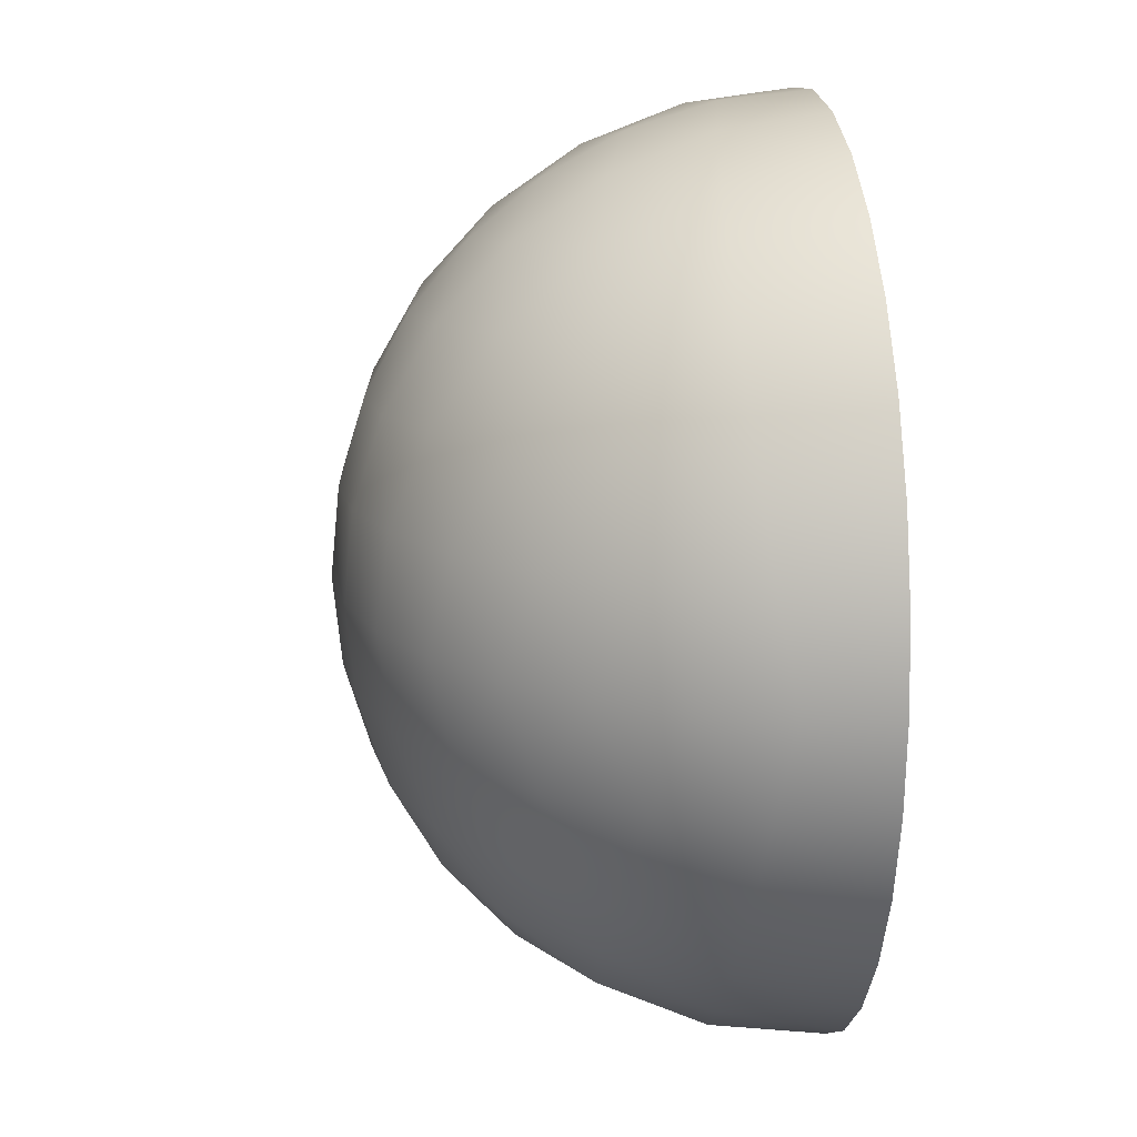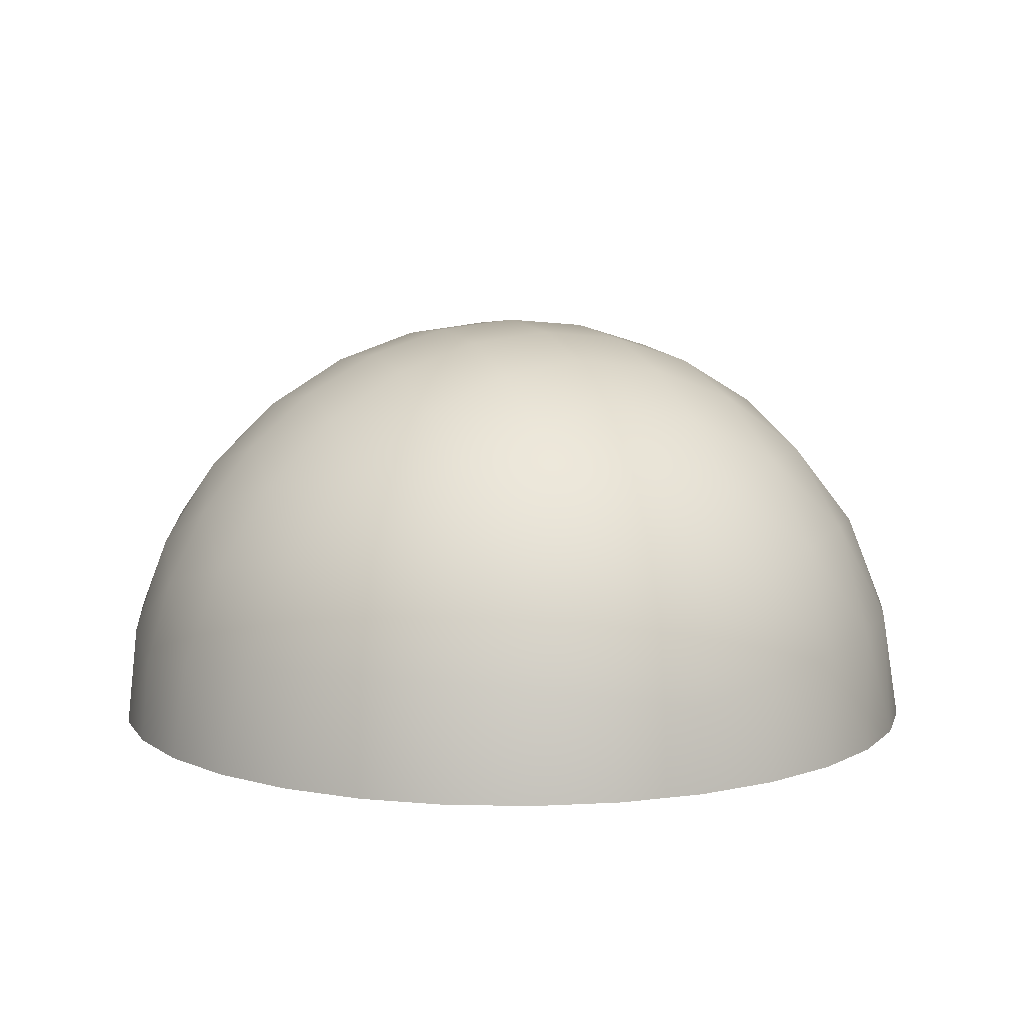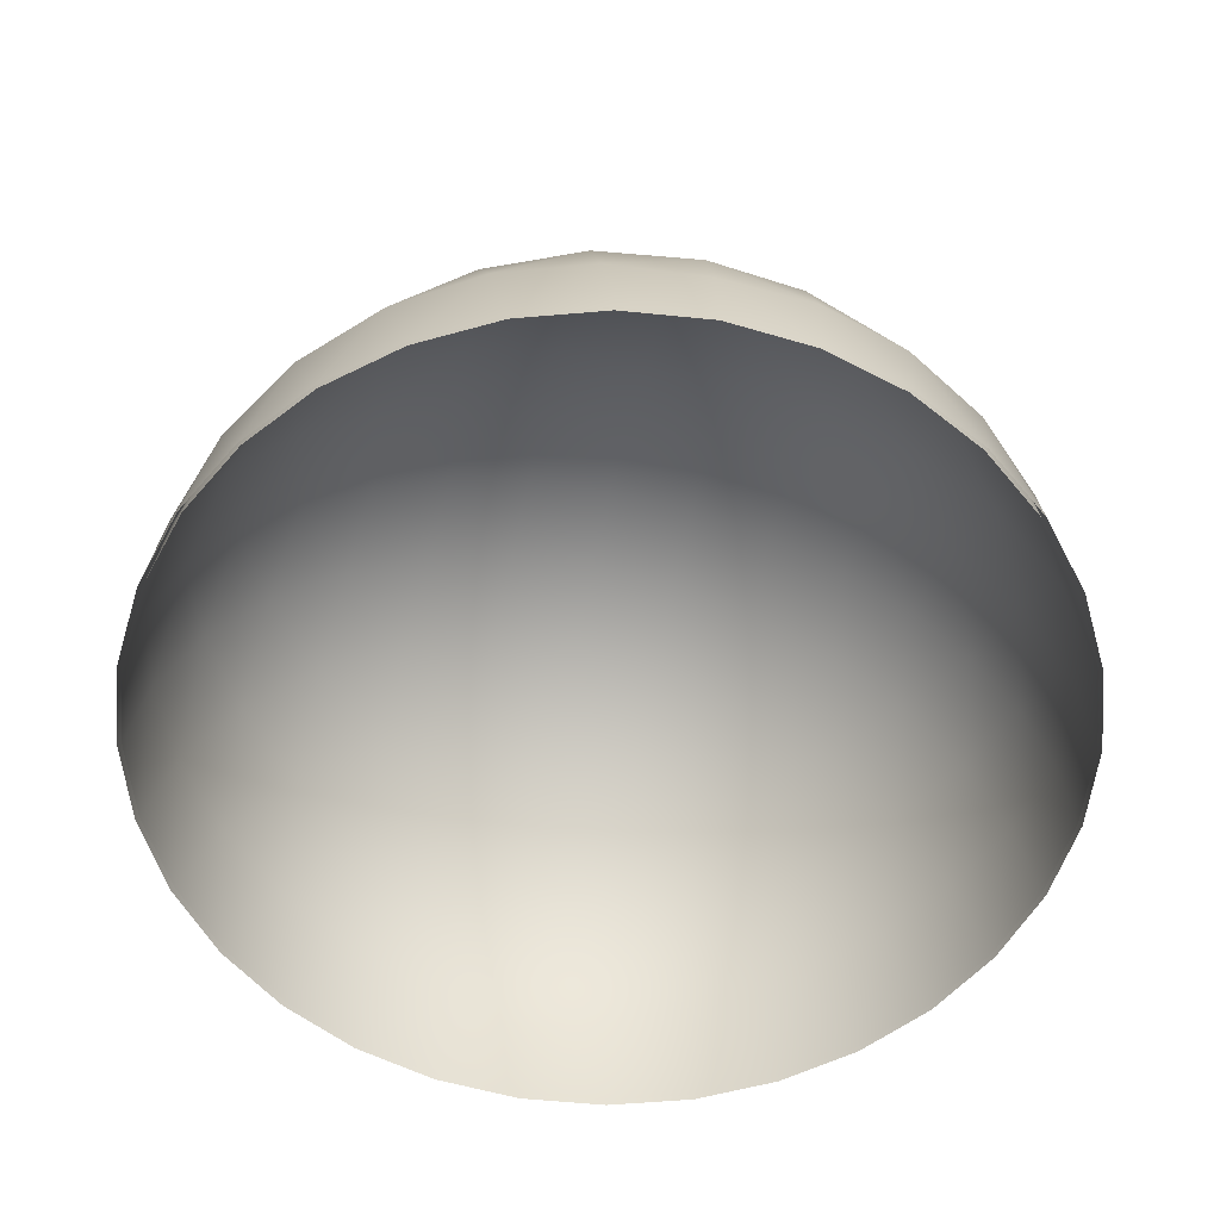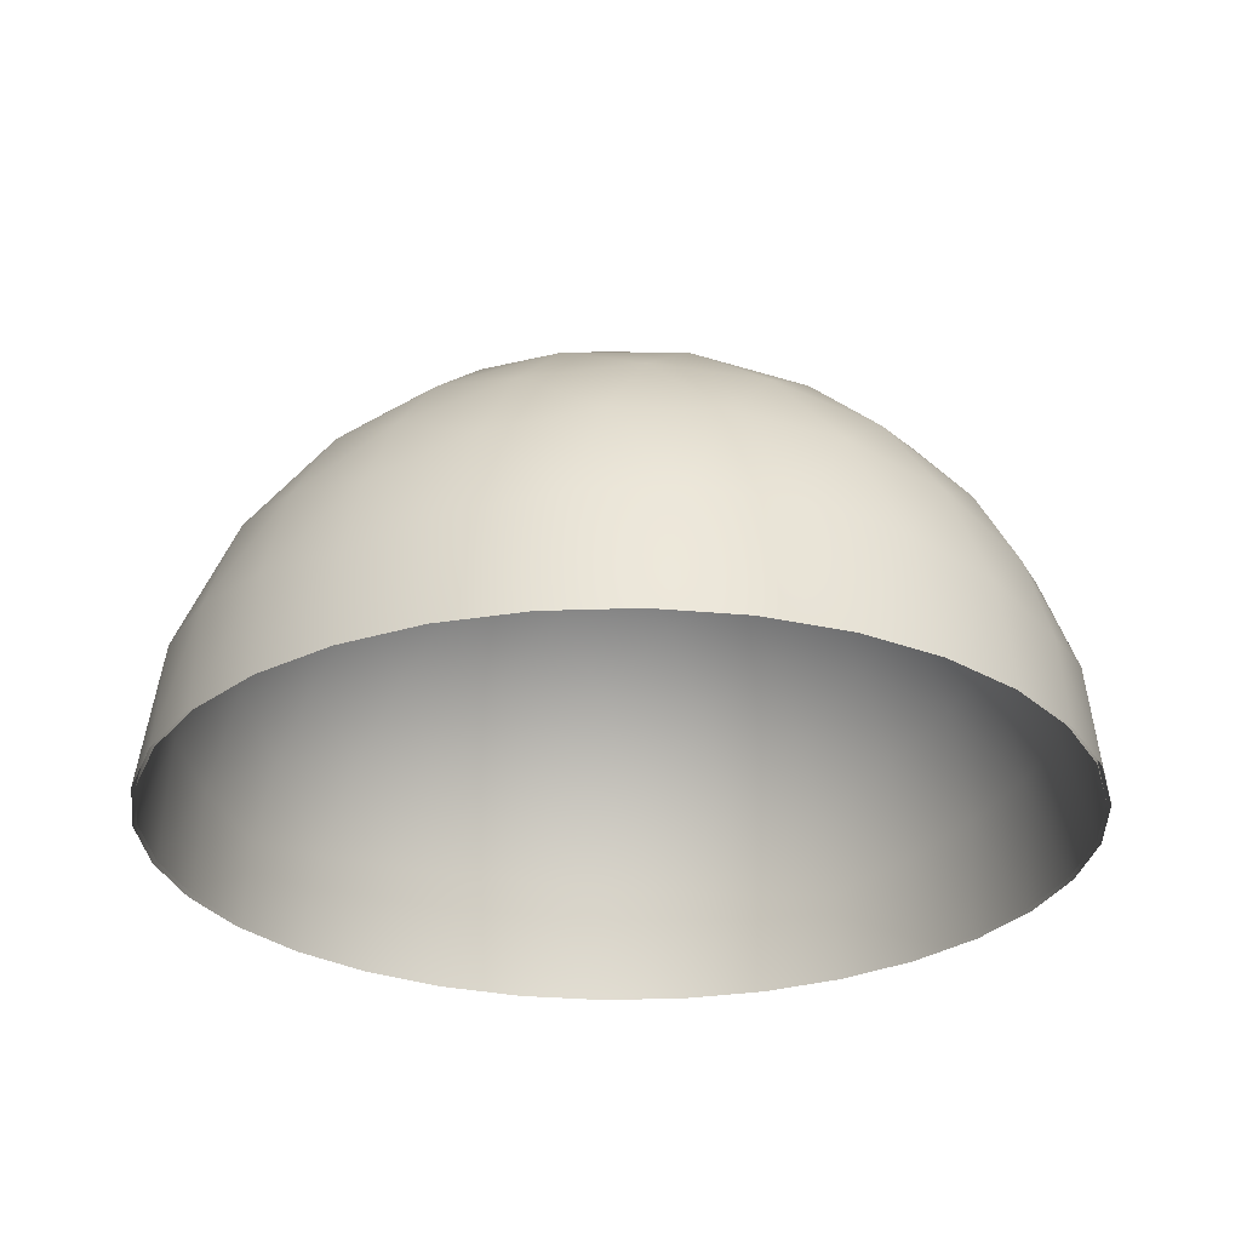
<metadata>
{"format":"obj","ext":"obj","renderer":"f3d","projection":"perspective","resolution":1024,"background":"white","views":[{"elev":16.9,"azim":83.5,"up":"+Y"},{"elev":8.7,"azim":64.8,"up":"+Z"},{"elev":-56.1,"azim":168.3,"up":"+Z"},{"elev":-27.7,"azim":31.2,"up":"+Z"}]}
</metadata>
<code>
v  0 0 3.517
v  0.686 0 3.449
v  0 0.686 3.449
v  1.346 0 3.249
v  0.6989 0.6989 3.375
v  0 1.346 3.249
v  1.954 0 2.924
v  1.386 0.719 3.151
v  0.719 1.386 3.151
v  0 1.954 2.924
v  2.486 0 2.486
v  2.03 0.7431 2.773
v  1.436 1.436 2.871
v  0.7431 2.03 2.773
v  0 2.486 2.486
v  2.924 0 1.954
v  2.596 0.7647 2.245
v  2.105 1.481 2.396
v  1.481 2.105 2.396
v  0.7647 2.596 2.245
v  0 2.924 1.954
v  3.249 0 1.346
v  3.045 0.7721 1.581
v  2.67 1.501 1.728
v  2.146 2.146 1.777
v  1.501 2.67 1.728
v  0.7721 3.045 1.581
v  0 3.249 1.346
v  3.449 0 0.686
v  3.338 0.7497 0.8131
v  3.068 1.464 0.9013
v  2.651 2.108 0.9465
v  2.108 2.651 0.9465
v  1.464 3.068 0.9013
v  0.7497 3.338 0.8131
v  0 3.449 0.686
v  3.517 0 0
v  3.449 0.686 0
v  3.249 1.346 0
v  2.924 1.954 0
v  2.486 2.486 0
v  1.954 2.924 0
v  1.346 3.249 0
v  0.686 3.449 0
v  0 3.517 0
v  -0.686 0 3.449
v  -0.6989 0.6989 3.375
v  -1.346 0 3.249
v  -0.719 1.386 3.151
v  -1.386 0.719 3.151
v  -1.954 0 2.924
v  -0.7431 2.03 2.773
v  -1.436 1.436 2.871
v  -2.03 0.7431 2.773
v  -2.486 0 2.486
v  -0.7647 2.596 2.245
v  -1.481 2.105 2.396
v  -2.105 1.481 2.396
v  -2.596 0.7647 2.245
v  -2.924 0 1.954
v  -0.7721 3.045 1.581
v  -1.501 2.67 1.728
v  -2.146 2.146 1.777
v  -2.67 1.501 1.728
v  -3.045 0.7721 1.581
v  -3.249 0 1.346
v  -0.7497 3.338 0.8131
v  -1.464 3.068 0.9013
v  -2.108 2.651 0.9465
v  -2.651 2.108 0.9465
v  -3.068 1.464 0.9013
v  -3.338 0.7497 0.8131
v  -3.449 0 0.686
v  -0.686 3.449 0
v  -1.346 3.249 0
v  -1.954 2.924 0
v  -2.486 2.486 0
v  -2.924 1.954 0
v  -3.249 1.346 0
v  -3.449 0.686 0
v  -3.517 0 0
v  0 -0.686 3.449
v  -0.6989 -0.6989 3.375
v  0 -1.346 3.249
v  -1.386 -0.719 3.151
v  -0.719 -1.386 3.151
v  0 -1.954 2.924
v  -2.03 -0.7431 2.773
v  -1.436 -1.436 2.871
v  -0.7431 -2.03 2.773
v  0 -2.486 2.486
v  -2.596 -0.7647 2.245
v  -2.105 -1.481 2.396
v  -1.481 -2.105 2.396
v  -0.7647 -2.596 2.245
v  0 -2.924 1.954
v  -3.045 -0.7721 1.581
v  -2.67 -1.501 1.728
v  -2.146 -2.146 1.777
v  -1.501 -2.67 1.728
v  -0.7721 -3.045 1.581
v  0 -3.249 1.346
v  -3.338 -0.7497 0.8131
v  -3.068 -1.464 0.9013
v  -2.651 -2.108 0.9465
v  -2.108 -2.651 0.9465
v  -1.464 -3.068 0.9013
v  -0.7497 -3.338 0.8131
v  0 -3.449 0.686
v  -3.449 -0.686 0
v  -3.249 -1.346 0
v  -2.924 -1.954 0
v  -2.486 -2.486 0
v  -1.954 -2.924 0
v  -1.346 -3.249 0
v  -0.686 -3.449 0
v  0 -3.517 0
v  0.6989 -0.6989 3.375
v  0.719 -1.386 3.151
v  1.386 -0.719 3.151
v  0.7431 -2.03 2.773
v  1.436 -1.436 2.871
v  2.03 -0.7431 2.773
v  0.7647 -2.596 2.245
v  1.481 -2.105 2.396
v  2.105 -1.481 2.396
v  2.596 -0.7647 2.245
v  0.7721 -3.045 1.581
v  1.501 -2.67 1.728
v  2.146 -2.146 1.777
v  2.67 -1.501 1.728
v  3.045 -0.7721 1.581
v  0.7497 -3.338 0.8131
v  1.464 -3.068 0.9013
v  2.108 -2.651 0.9465
v  2.651 -2.108 0.9465
v  3.068 -1.464 0.9013
v  3.338 -0.7497 0.8131
v  0.686 -3.449 0
v  1.346 -3.249 0
v  1.954 -2.924 0
v  2.486 -2.486 0
v  2.924 -1.954 0
v  3.249 -1.346 0
v  3.449 -0.686 0
v  0 -0 3.501
v  0 0.6799 3.434
v  0.6799 -0 3.434
v  0.6927 0.6927 3.361
v  1.334 -0 3.236
v  0 1.334 3.236
v  1.374 0.7126 3.139
v  1.936 -0 2.914
v  0.7126 1.374 3.139
v  0 1.936 2.914
v  2.012 0.7364 2.765
v  2.464 -0 2.48
v  1.423 1.423 2.862
v  0.7364 2.012 2.765
v  0 2.464 2.48
v  2.573 0.7578 2.241
v  2.898 -0 1.952
v  2.086 1.468 2.391
v  1.468 2.086 2.391
v  0.7578 2.573 2.241
v  0 2.898 1.952
v  3.017 0.7651 1.583
v  3.22 -0 1.35
v  2.646 1.487 1.728
v  2.126 2.126 1.778
v  1.487 2.646 1.728
v  0.7651 3.017 1.583
v  0 3.22 1.35
v  3.308 0.743 0.822
v  3.418 -0 0.6961
v  3.04 1.45 0.9095
v  2.627 2.089 0.9543
v  2.089 2.627 0.9543
v  1.45 3.04 0.9095
v  0.743 3.308 0.822
v  0 3.418 0.6961
v  3.418 0.6799 0.0162
v  3.485 -0 0.0162
v  3.22 1.334 0.0162
v  2.898 1.936 0.0162
v  2.464 2.464 0.0162
v  1.936 2.898 0.0162
v  1.334 3.22 0.0162
v  0.6799 3.418 0.0162
v  0 3.485 0.0162
v  -0.6799 -0 3.434
v  -0.6927 0.6927 3.361
v  -1.334 -0 3.236
v  -0.7126 1.374 3.139
v  -1.374 0.7126 3.139
v  -1.936 -0 2.914
v  -0.7364 2.012 2.765
v  -1.423 1.423 2.862
v  -2.012 0.7364 2.765
v  -2.464 -0 2.48
v  -0.7578 2.573 2.241
v  -1.468 2.086 2.391
v  -2.086 1.468 2.391
v  -2.573 0.7578 2.241
v  -2.898 -0 1.952
v  -0.7651 3.017 1.583
v  -1.487 2.646 1.728
v  -2.126 2.126 1.778
v  -2.646 1.487 1.728
v  -3.017 0.7651 1.583
v  -3.22 -0 1.35
v  -0.743 3.308 0.822
v  -1.45 3.04 0.9095
v  -2.089 2.627 0.9543
v  -2.627 2.089 0.9543
v  -3.04 1.45 0.9095
v  -3.308 0.743 0.822
v  -3.418 -0 0.6961
v  -0.6799 3.418 0.0162
v  -1.334 3.22 0.0162
v  -1.936 2.898 0.0162
v  -2.464 2.464 0.0162
v  -2.898 1.936 0.0162
v  -3.22 1.334 0.0162
v  -3.418 0.6799 0.0162
v  -3.485 -0 0.0162
v  0 -0.6799 3.434
v  -0.6927 -0.6927 3.361
v  0 -1.334 3.236
v  -1.374 -0.7126 3.139
v  -0.7126 -1.374 3.139
v  0 -1.936 2.914
v  -2.012 -0.7364 2.765
v  -1.423 -1.423 2.862
v  -0.7364 -2.012 2.765
v  0 -2.464 2.48
v  -2.573 -0.7578 2.241
v  -2.086 -1.468 2.391
v  -1.468 -2.086 2.391
v  -0.7578 -2.573 2.241
v  0 -2.898 1.952
v  -3.017 -0.7651 1.583
v  -2.646 -1.487 1.728
v  -2.126 -2.126 1.778
v  -1.487 -2.646 1.728
v  -0.7651 -3.017 1.583
v  0 -3.22 1.35
v  -3.308 -0.743 0.822
v  -3.04 -1.45 0.9095
v  -2.627 -2.089 0.9543
v  -2.089 -2.627 0.9543
v  -1.45 -3.04 0.9095
v  -0.743 -3.308 0.822
v  0 -3.418 0.6961
v  -3.418 -0.6799 0.0162
v  -3.22 -1.334 0.0162
v  -2.898 -1.936 0.0162
v  -2.464 -2.464 0.0162
v  -1.936 -2.898 0.0162
v  -1.334 -3.22 0.0162
v  -0.6799 -3.418 0.0162
v  0 -3.485 0.0162
v  0.6927 -0.6927 3.361
v  0.7126 -1.374 3.139
v  1.374 -0.7126 3.139
v  0.7364 -2.012 2.765
v  1.423 -1.423 2.862
v  2.012 -0.7364 2.765
v  0.7578 -2.573 2.241
v  1.468 -2.086 2.391
v  2.086 -1.468 2.391
v  2.573 -0.7578 2.241
v  0.7651 -3.017 1.583
v  1.487 -2.646 1.728
v  2.126 -2.126 1.778
v  2.646 -1.487 1.728
v  3.017 -0.7651 1.583
v  0.743 -3.308 0.822
v  1.45 -3.04 0.9095
v  2.089 -2.627 0.9543
v  2.627 -2.089 0.9543
v  3.04 -1.45 0.9095
v  3.308 -0.743 0.822
v  0.6799 -3.418 0.0162
v  1.334 -3.22 0.0162
v  1.936 -2.898 0.0162
v  2.464 -2.464 0.0162
v  2.898 -1.936 0.0162
v  3.22 -1.334 0.0162
v  3.418 -0.6799 0.0162
g GeoSphere
f 1 2 3
f 2 4 5
f 2 5 3
f 3 5 6
f 4 7 8
f 4 8 5
f 5 8 9
f 5 9 6
f 6 9 10
f 7 11 12
f 7 12 8
f 8 12 13
f 8 13 9
f 9 13 14
f 9 14 10
f 10 14 15
f 11 16 17
f 11 17 12
f 12 17 18
f 12 18 13
f 13 18 19
f 13 19 14
f 14 19 20
f 14 20 15
f 15 20 21
f 16 22 23
f 16 23 17
f 17 23 24
f 17 24 18
f 18 24 25
f 18 25 19
f 19 25 26
f 19 26 20
f 20 26 27
f 20 27 21
f 21 27 28
f 22 29 30
f 22 30 23
f 23 30 31
f 23 31 24
f 24 31 32
f 24 32 25
f 25 32 33
f 25 33 26
f 26 33 34
f 26 34 27
f 27 34 35
f 27 35 28
f 28 35 36
f 29 37 38
f 29 38 30
f 30 38 39
f 30 39 31
f 31 39 40
f 31 40 32
f 32 40 41
f 32 41 33
f 33 41 42
f 33 42 34
f 34 42 43
f 34 43 35
f 35 43 44
f 35 44 36
f 36 44 45
f 1 3 46
f 3 6 47
f 3 47 46
f 46 47 48
f 6 10 49
f 6 49 47
f 47 49 50
f 47 50 48
f 48 50 51
f 10 15 52
f 10 52 49
f 49 52 53
f 49 53 50
f 50 53 54
f 50 54 51
f 51 54 55
f 15 21 56
f 15 56 52
f 52 56 57
f 52 57 53
f 53 57 58
f 53 58 54
f 54 58 59
f 54 59 55
f 55 59 60
f 21 28 61
f 21 61 56
f 56 61 62
f 56 62 57
f 57 62 63
f 57 63 58
f 58 63 64
f 58 64 59
f 59 64 65
f 59 65 60
f 60 65 66
f 28 36 67
f 28 67 61
f 61 67 68
f 61 68 62
f 62 68 69
f 62 69 63
f 63 69 70
f 63 70 64
f 64 70 71
f 64 71 65
f 65 71 72
f 65 72 66
f 66 72 73
f 36 45 74
f 36 74 67
f 67 74 75
f 67 75 68
f 68 75 76
f 68 76 69
f 69 76 77
f 69 77 70
f 70 77 78
f 70 78 71
f 71 78 79
f 71 79 72
f 72 79 80
f 72 80 73
f 73 80 81
f 1 46 82
f 46 48 83
f 46 83 82
f 82 83 84
f 48 51 85
f 48 85 83
f 83 85 86
f 83 86 84
f 84 86 87
f 51 55 88
f 51 88 85
f 85 88 89
f 85 89 86
f 86 89 90
f 86 90 87
f 87 90 91
f 55 60 92
f 55 92 88
f 88 92 93
f 88 93 89
f 89 93 94
f 89 94 90
f 90 94 95
f 90 95 91
f 91 95 96
f 60 66 97
f 60 97 92
f 92 97 98
f 92 98 93
f 93 98 99
f 93 99 94
f 94 99 100
f 94 100 95
f 95 100 101
f 95 101 96
f 96 101 102
f 66 73 103
f 66 103 97
f 97 103 104
f 97 104 98
f 98 104 105
f 98 105 99
f 99 105 106
f 99 106 100
f 100 106 107
f 100 107 101
f 101 107 108
f 101 108 102
f 102 108 109
f 73 81 110
f 73 110 103
f 103 110 111
f 103 111 104
f 104 111 112
f 104 112 105
f 105 112 113
f 105 113 106
f 106 113 114
f 106 114 107
f 107 114 115
f 107 115 108
f 108 115 116
f 108 116 109
f 109 116 117
f 1 82 2
f 82 84 118
f 82 118 2
f 2 118 4
f 84 87 119
f 84 119 118
f 118 119 120
f 118 120 4
f 4 120 7
f 87 91 121
f 87 121 119
f 119 121 122
f 119 122 120
f 120 122 123
f 120 123 7
f 7 123 11
f 91 96 124
f 91 124 121
f 121 124 125
f 121 125 122
f 122 125 126
f 122 126 123
f 123 126 127
f 123 127 11
f 11 127 16
f 96 102 128
f 96 128 124
f 124 128 129
f 124 129 125
f 125 129 130
f 125 130 126
f 126 130 131
f 126 131 127
f 127 131 132
f 127 132 16
f 16 132 22
f 102 109 133
f 102 133 128
f 128 133 134
f 128 134 129
f 129 134 135
f 129 135 130
f 130 135 136
f 130 136 131
f 131 136 137
f 131 137 132
f 132 137 138
f 132 138 22
f 22 138 29
f 109 117 139
f 109 139 133
f 133 139 140
f 133 140 134
f 134 140 141
f 134 141 135
f 135 141 142
f 135 142 136
f 136 142 143
f 136 143 137
f 137 143 144
f 137 144 138
f 138 144 145
f 138 145 29
f 29 145 37
f 146 147 148
f 148 149 150
f 148 147 149
f 147 151 149
f 150 152 153
f 150 149 152
f 149 154 152
f 149 151 154
f 151 155 154
f 153 156 157
f 153 152 156
f 152 158 156
f 152 154 158
f 154 159 158
f 154 155 159
f 155 160 159
f 157 161 162
f 157 156 161
f 156 163 161
f 156 158 163
f 158 164 163
f 158 159 164
f 159 165 164
f 159 160 165
f 160 166 165
f 162 167 168
f 162 161 167
f 161 169 167
f 161 163 169
f 163 170 169
f 163 164 170
f 164 171 170
f 164 165 171
f 165 172 171
f 165 166 172
f 166 173 172
f 168 174 175
f 168 167 174
f 167 176 174
f 167 169 176
f 169 177 176
f 169 170 177
f 170 178 177
f 170 171 178
f 171 179 178
f 171 172 179
f 172 180 179
f 172 173 180
f 173 181 180
f 175 182 183
f 175 174 182
f 174 184 182
f 174 176 184
f 176 185 184
f 176 177 185
f 177 186 185
f 177 178 186
f 178 187 186
f 178 179 187
f 179 188 187
f 179 180 188
f 180 189 188
f 180 181 189
f 181 190 189
f 146 191 147
f 147 192 151
f 147 191 192
f 191 193 192
f 151 194 155
f 151 192 194
f 192 195 194
f 192 193 195
f 193 196 195
f 155 197 160
f 155 194 197
f 194 198 197
f 194 195 198
f 195 199 198
f 195 196 199
f 196 200 199
f 160 201 166
f 160 197 201
f 197 202 201
f 197 198 202
f 198 203 202
f 198 199 203
f 199 204 203
f 199 200 204
f 200 205 204
f 166 206 173
f 166 201 206
f 201 207 206
f 201 202 207
f 202 208 207
f 202 203 208
f 203 209 208
f 203 204 209
f 204 210 209
f 204 205 210
f 205 211 210
f 173 212 181
f 173 206 212
f 206 213 212
f 206 207 213
f 207 214 213
f 207 208 214
f 208 215 214
f 208 209 215
f 209 216 215
f 209 210 216
f 210 217 216
f 210 211 217
f 211 218 217
f 181 219 190
f 181 212 219
f 212 220 219
f 212 213 220
f 213 221 220
f 213 214 221
f 214 222 221
f 214 215 222
f 215 223 222
f 215 216 223
f 216 224 223
f 216 217 224
f 217 225 224
f 217 218 225
f 218 226 225
f 146 227 191
f 191 228 193
f 191 227 228
f 227 229 228
f 193 230 196
f 193 228 230
f 228 231 230
f 228 229 231
f 229 232 231
f 196 233 200
f 196 230 233
f 230 234 233
f 230 231 234
f 231 235 234
f 231 232 235
f 232 236 235
f 200 237 205
f 200 233 237
f 233 238 237
f 233 234 238
f 234 239 238
f 234 235 239
f 235 240 239
f 235 236 240
f 236 241 240
f 205 242 211
f 205 237 242
f 237 243 242
f 237 238 243
f 238 244 243
f 238 239 244
f 239 245 244
f 239 240 245
f 240 246 245
f 240 241 246
f 241 247 246
f 211 248 218
f 211 242 248
f 242 249 248
f 242 243 249
f 243 250 249
f 243 244 250
f 244 251 250
f 244 245 251
f 245 252 251
f 245 246 252
f 246 253 252
f 246 247 253
f 247 254 253
f 218 255 226
f 218 248 255
f 248 256 255
f 248 249 256
f 249 257 256
f 249 250 257
f 250 258 257
f 250 251 258
f 251 259 258
f 251 252 259
f 252 260 259
f 252 253 260
f 253 261 260
f 253 254 261
f 254 262 261
f 146 148 227
f 227 263 229
f 227 148 263
f 148 150 263
f 229 264 232
f 229 263 264
f 263 265 264
f 263 150 265
f 150 153 265
f 232 266 236
f 232 264 266
f 264 267 266
f 264 265 267
f 265 268 267
f 265 153 268
f 153 157 268
f 236 269 241
f 236 266 269
f 266 270 269
f 266 267 270
f 267 271 270
f 267 268 271
f 268 272 271
f 268 157 272
f 157 162 272
f 241 273 247
f 241 269 273
f 269 274 273
f 269 270 274
f 270 275 274
f 270 271 275
f 271 276 275
f 271 272 276
f 272 277 276
f 272 162 277
f 162 168 277
f 247 278 254
f 247 273 278
f 273 279 278
f 273 274 279
f 274 280 279
f 274 275 280
f 275 281 280
f 275 276 281
f 276 282 281
f 276 277 282
f 277 283 282
f 277 168 283
f 168 175 283
f 254 284 262
f 254 278 284
f 278 285 284
f 278 279 285
f 279 286 285
f 279 280 286
f 280 287 286
f 280 281 287
f 281 288 287
f 281 282 288
f 282 289 288
f 282 283 289
f 283 290 289
f 283 175 290
f 175 183 290

</code>
